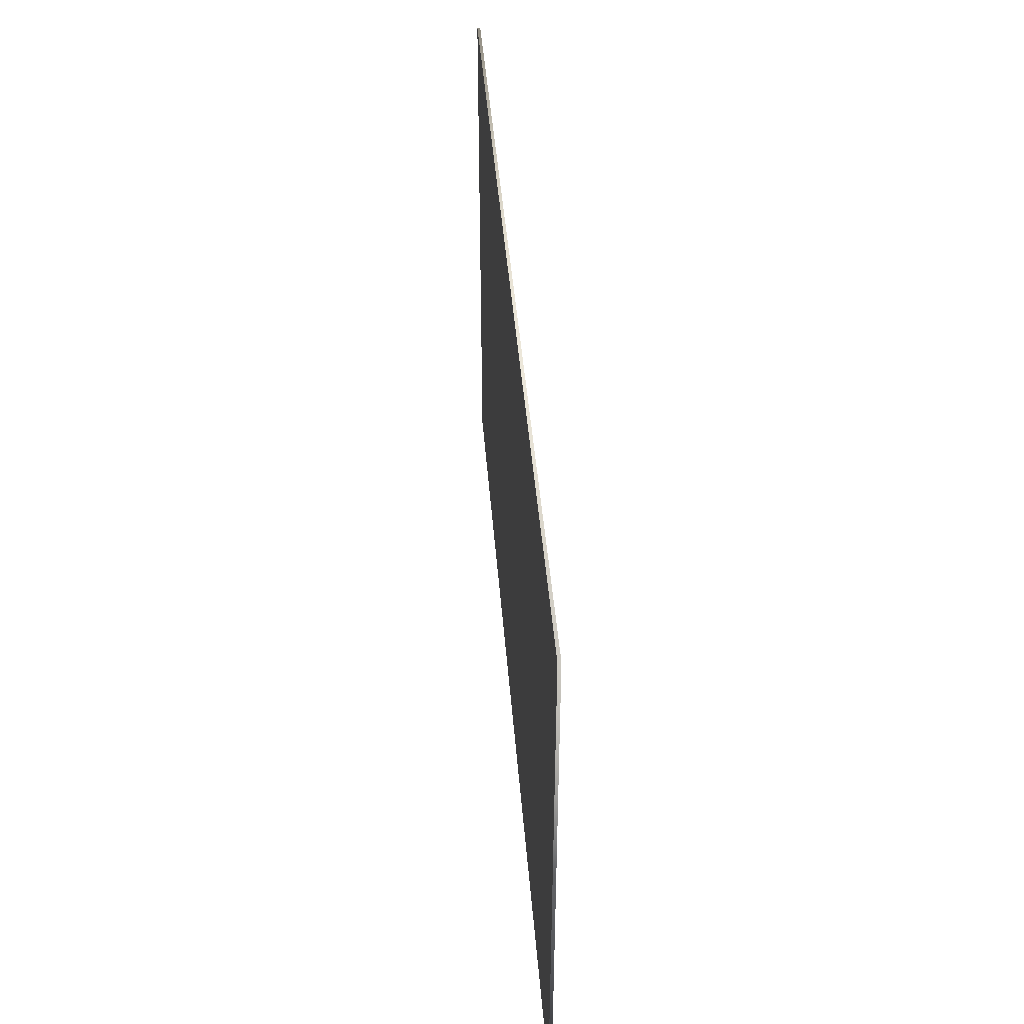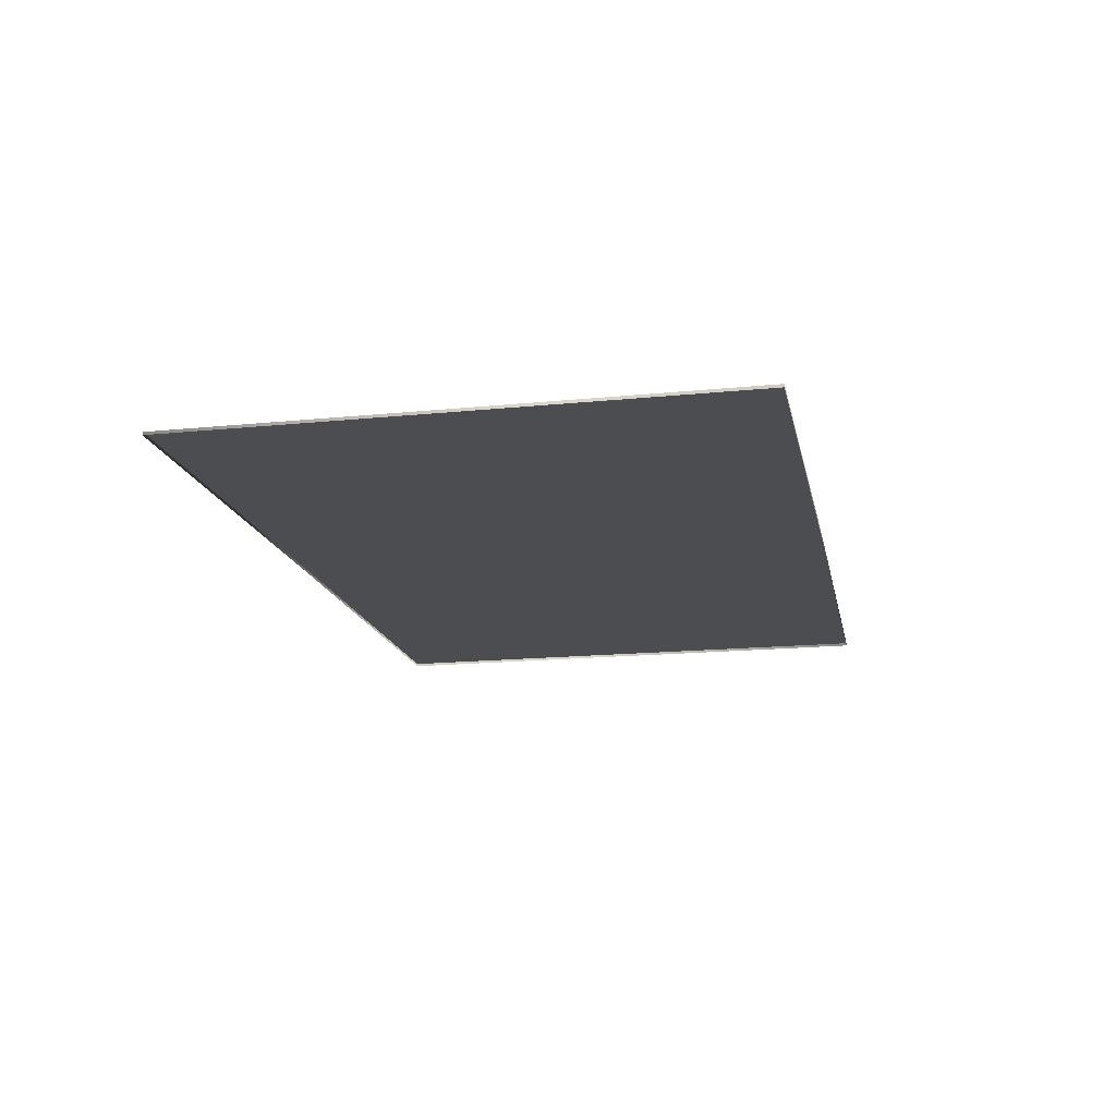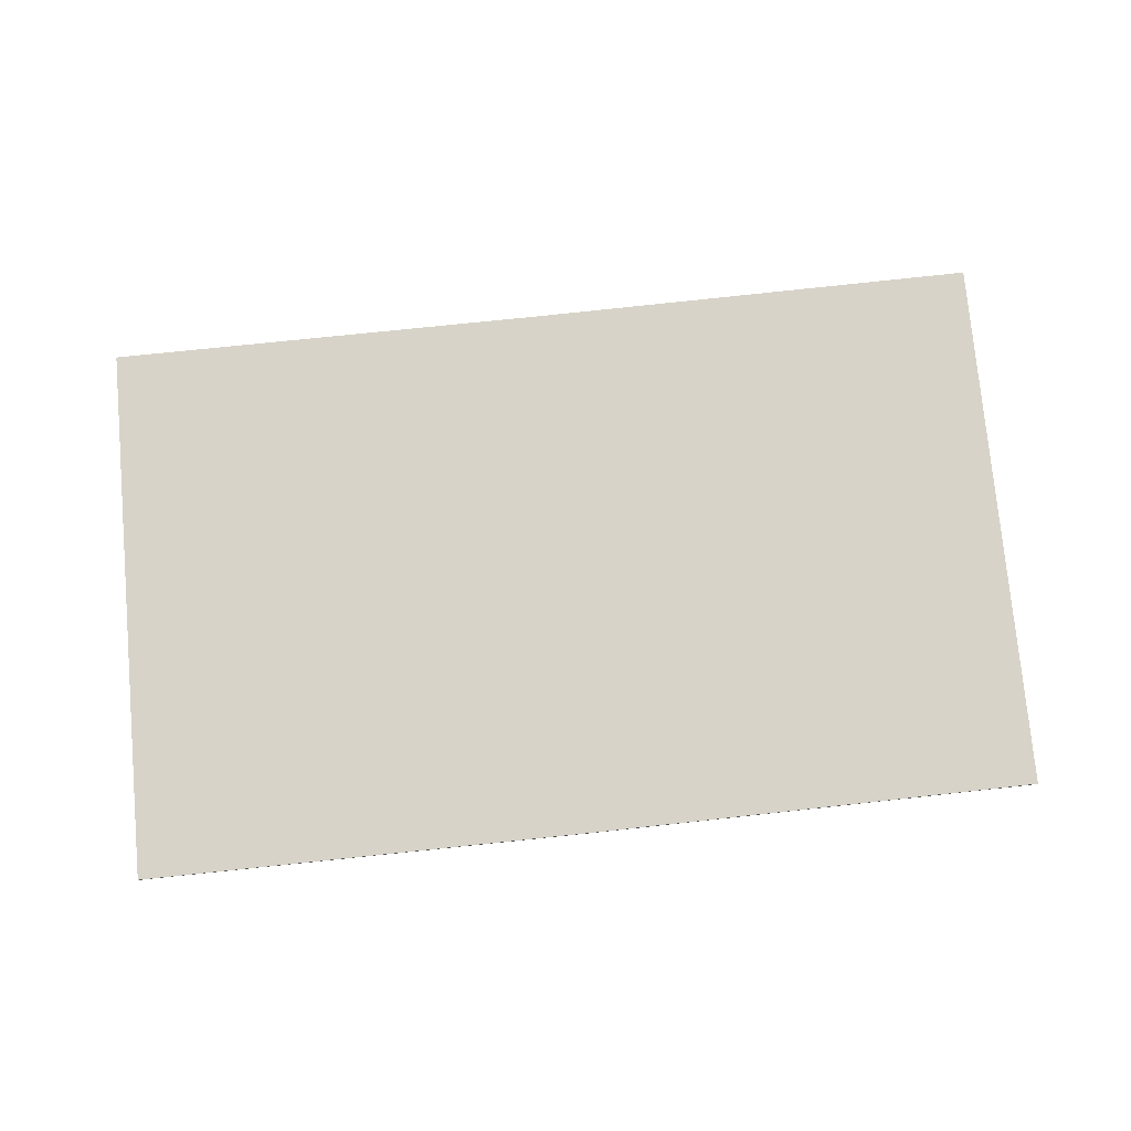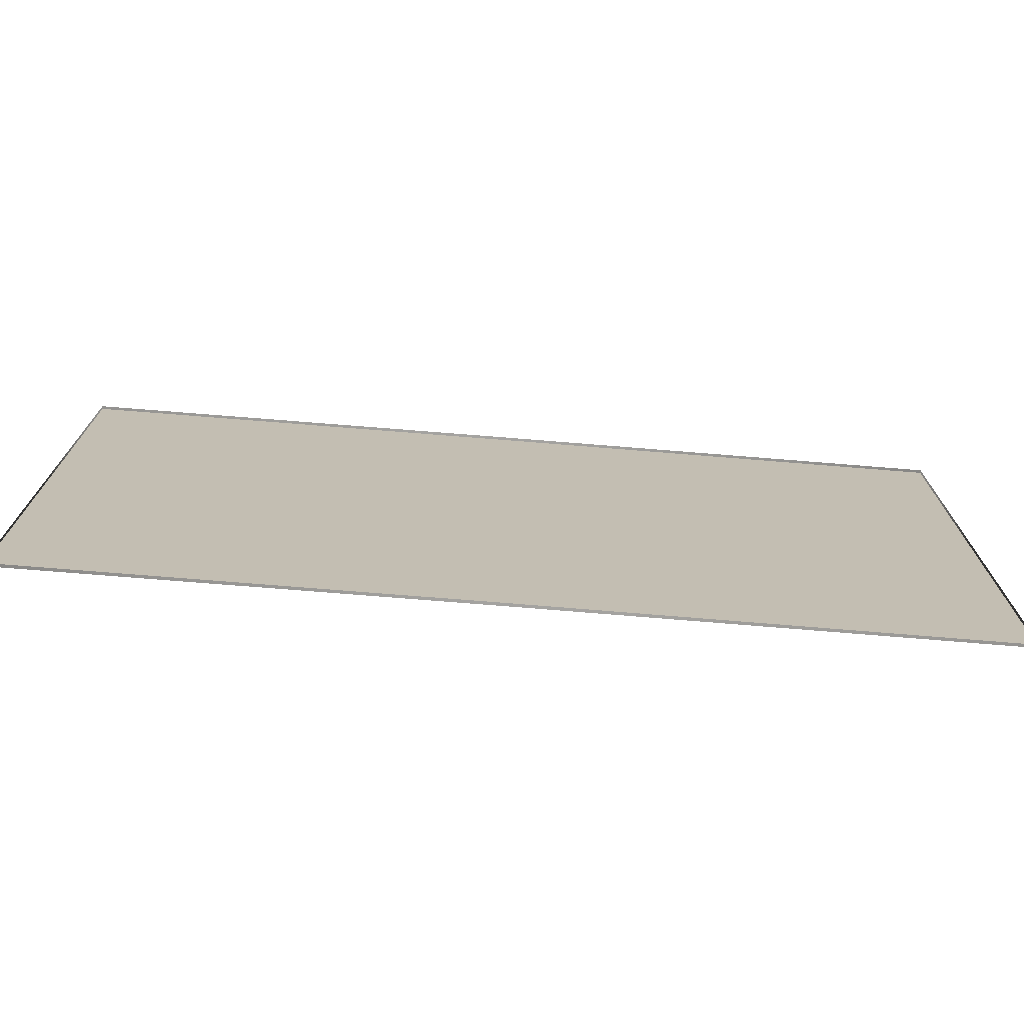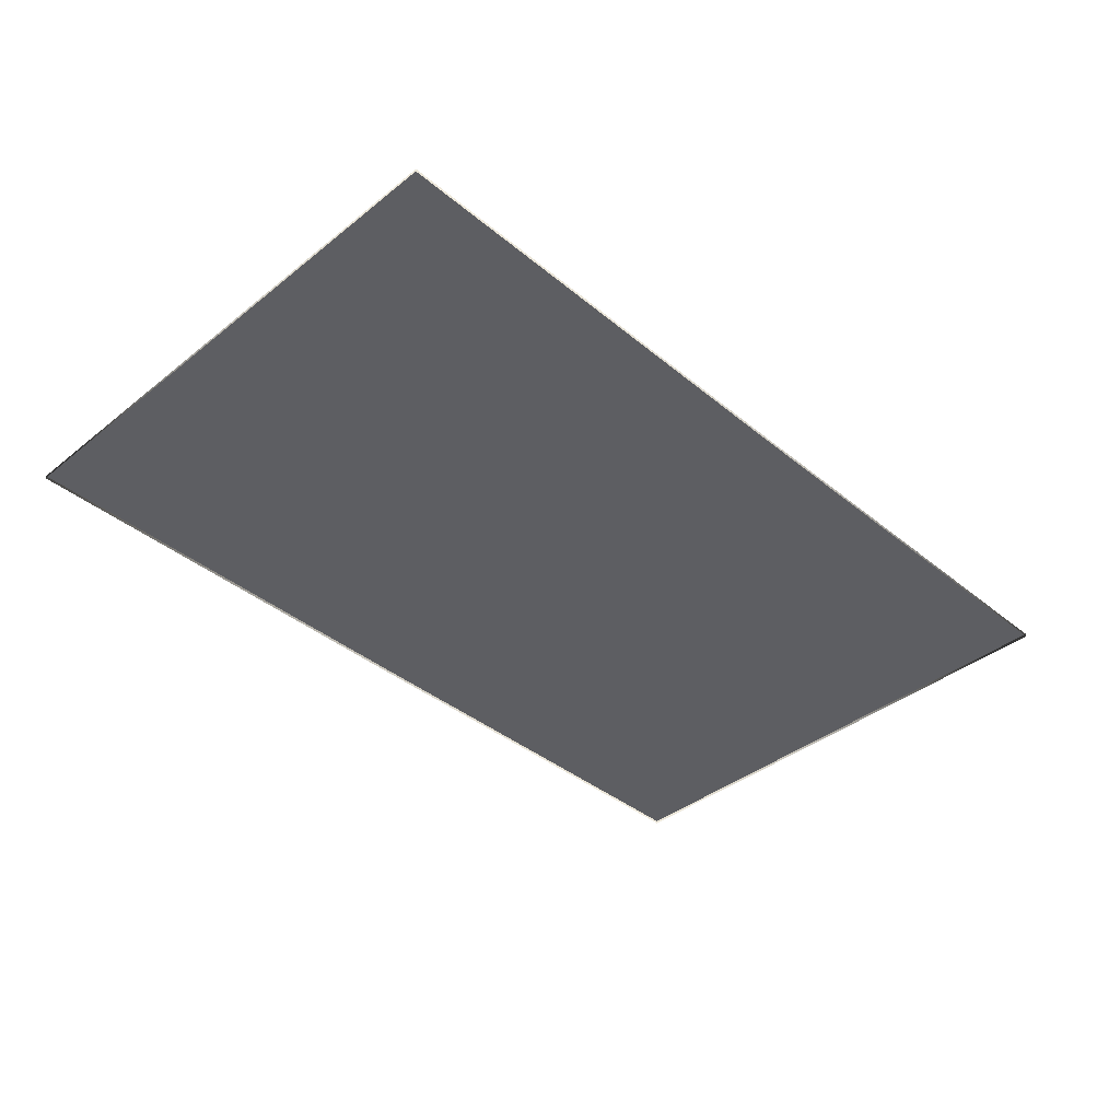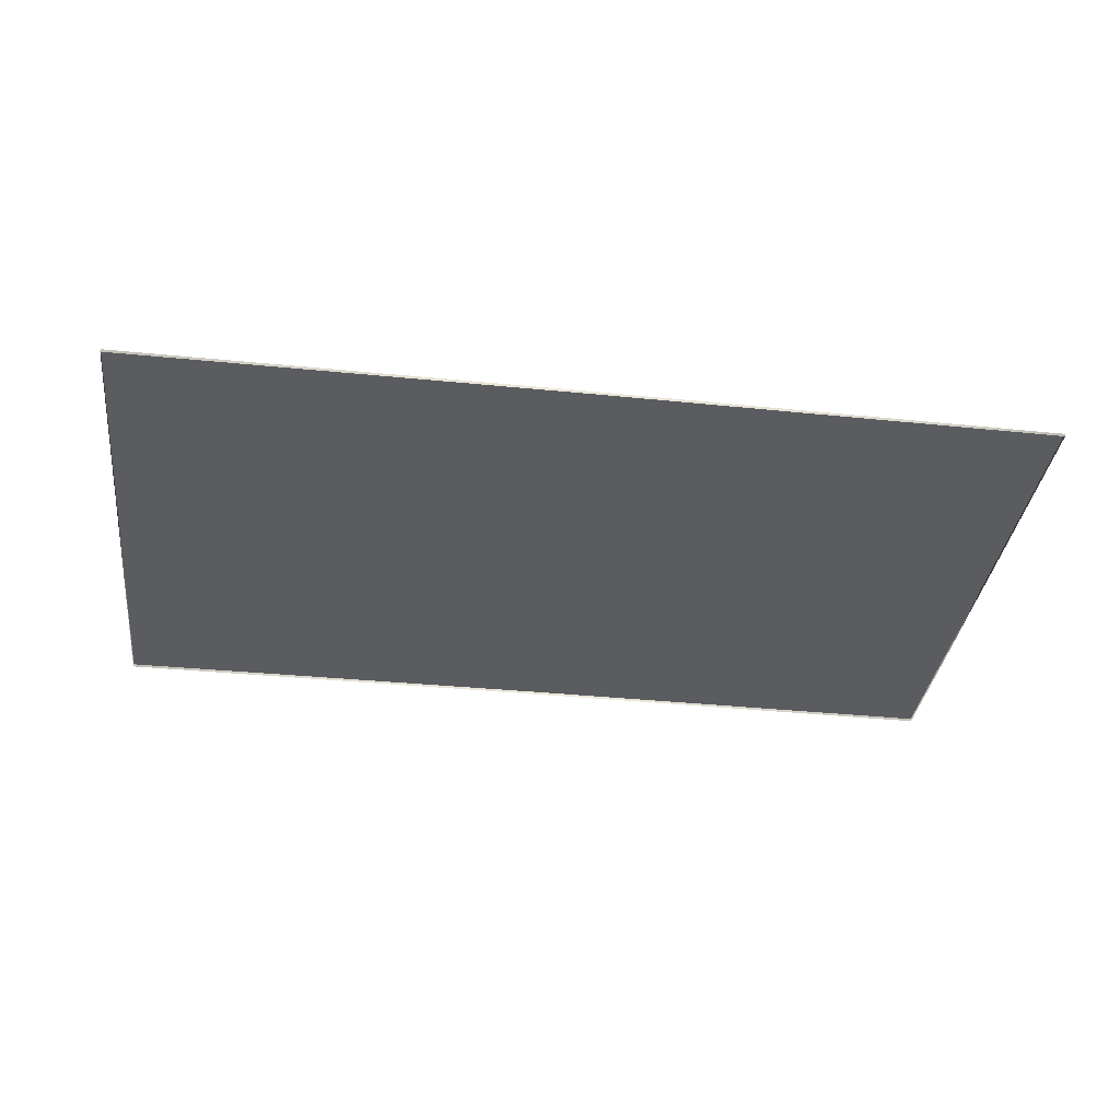
<metadata>
{"format":"obj","ext":"obj","renderer":"f3d","projection":"perspective","resolution":1024,"background":"white","views":[{"elev":43.9,"azim":-94.4,"up":"+Z"},{"elev":-16.0,"azim":-78.0,"up":"+Y"},{"elev":76.6,"azim":-5.2,"up":"+Y"},{"elev":-73.1,"azim":-4.4,"up":"+Z"},{"elev":-39.0,"azim":135.0,"up":"+Y"},{"elev":-34.4,"azim":-7.0,"up":"+Y"}]}
</metadata>
<code>
o Carpet_Straight02_LOD0_Carpet_Straight02.001
v 0.002574 0.01002 0.9106
v 0.002574 0.01002 -0.9507
v 0.002574 2.2e-05 -0.9507
v 1.535 0.01002 -0.9785
v 0.002574 2.2e-05 0.9106
v -1.53 0.01002 0.9294
v -1.53 2.2e-05 -0.9318
v -1.53 2.2e-05 0.9294
v -1.53 0.01002 -0.9318
v 1.535 2.2e-05 -0.9785
v 1.535 0.01002 0.8828
v 1.535 2.2e-05 0.8828
v 0.002574 0.01002 0.9106
v 0.002574 0.01002 -0.9507
v 1.535 0.01002 -0.9785
v -1.53 0.01002 0.9294
v -1.53 0.01002 -0.9318
v 1.535 0.01002 0.8828
f 12 1 5
f 3 4 10
f 10 11 12
f 1 8 5
f 6 7 8
f 9 3 7
f 18 14 13
f 13 17 16
f 12 11 1
f 3 2 4
f 10 4 11
f 1 6 8
f 6 9 7
f 9 2 3
f 18 15 14
f 13 14 17

</code>
